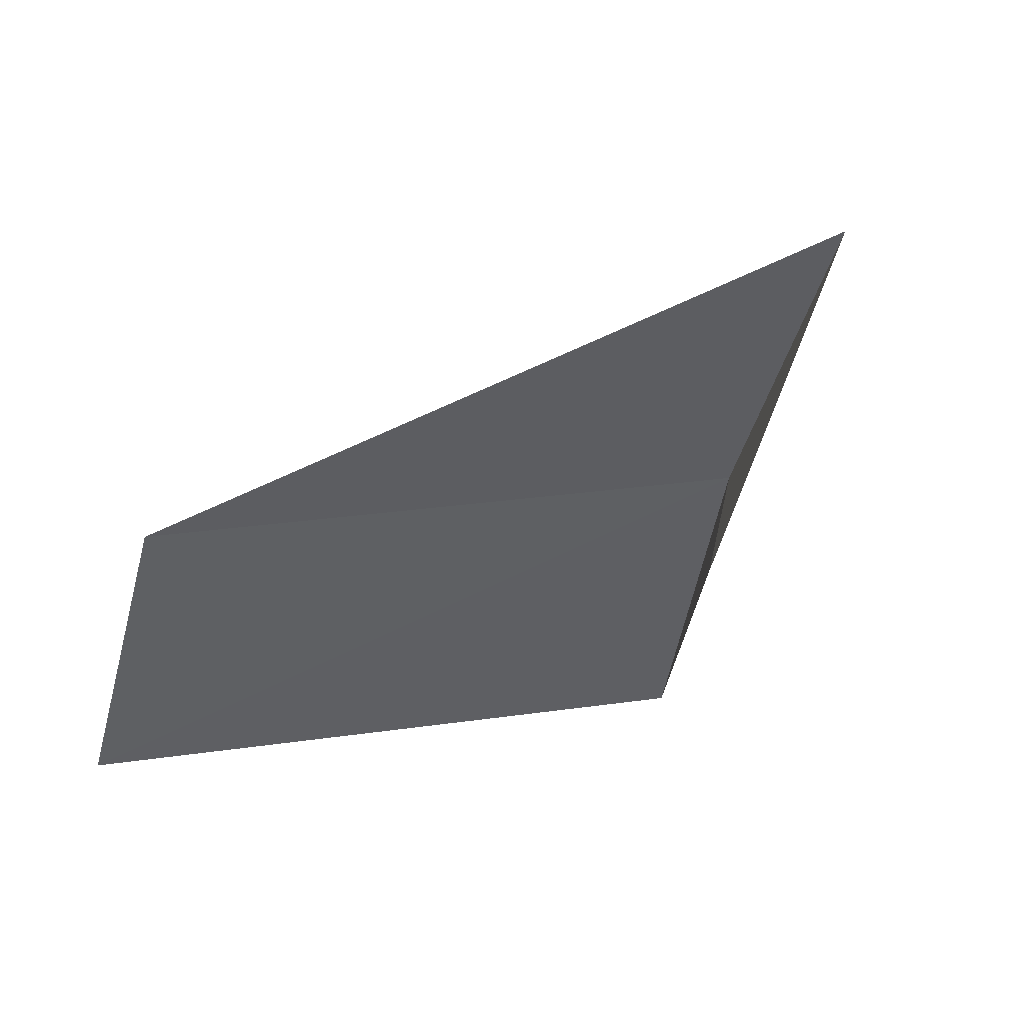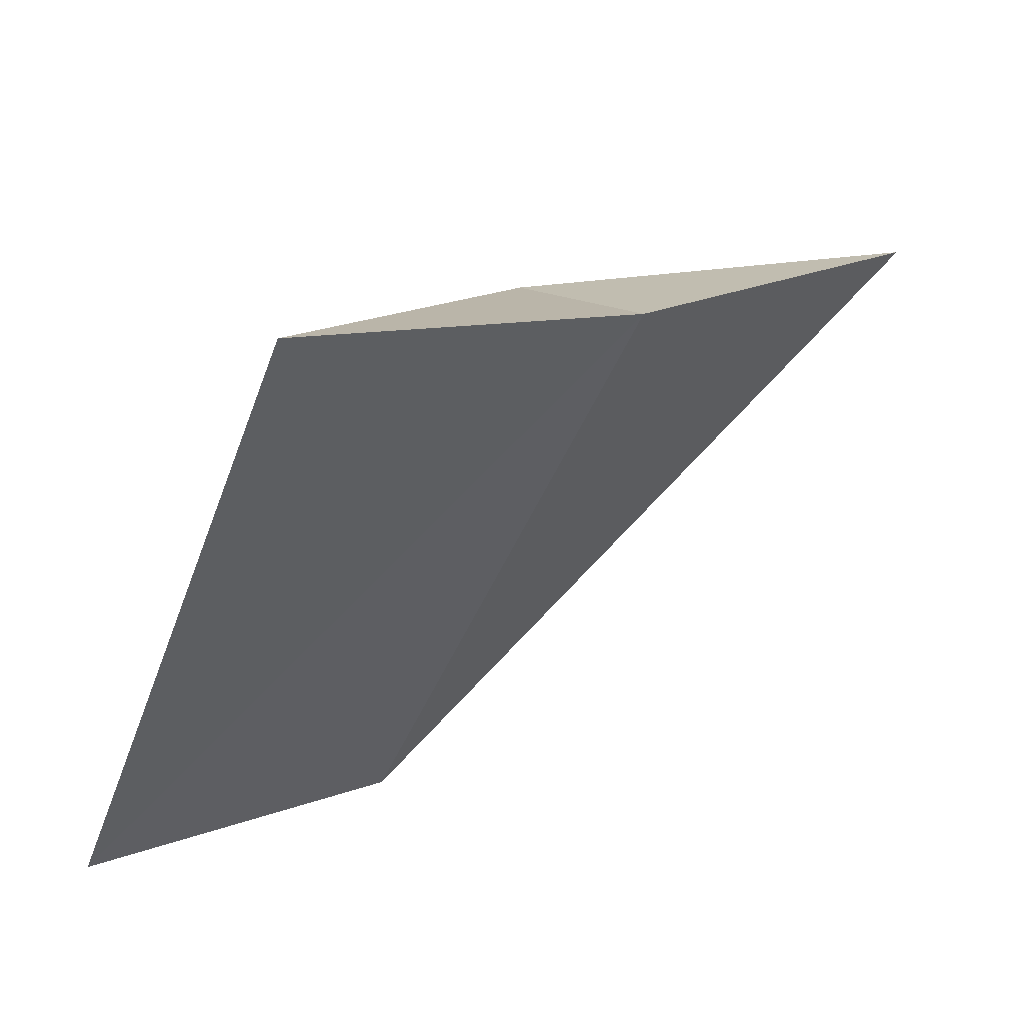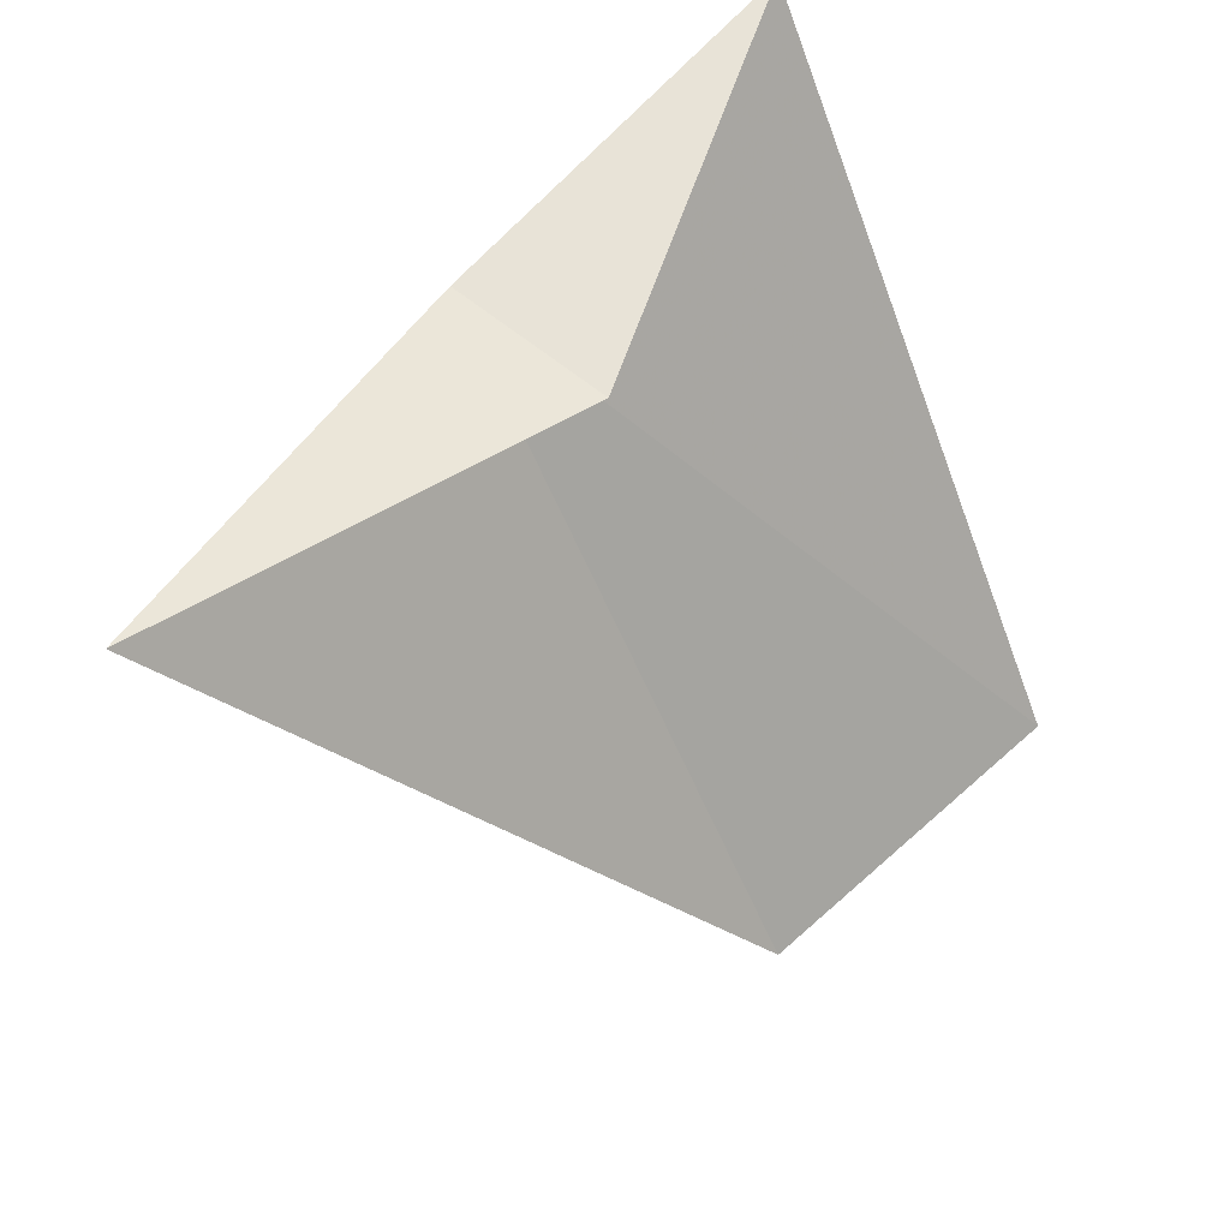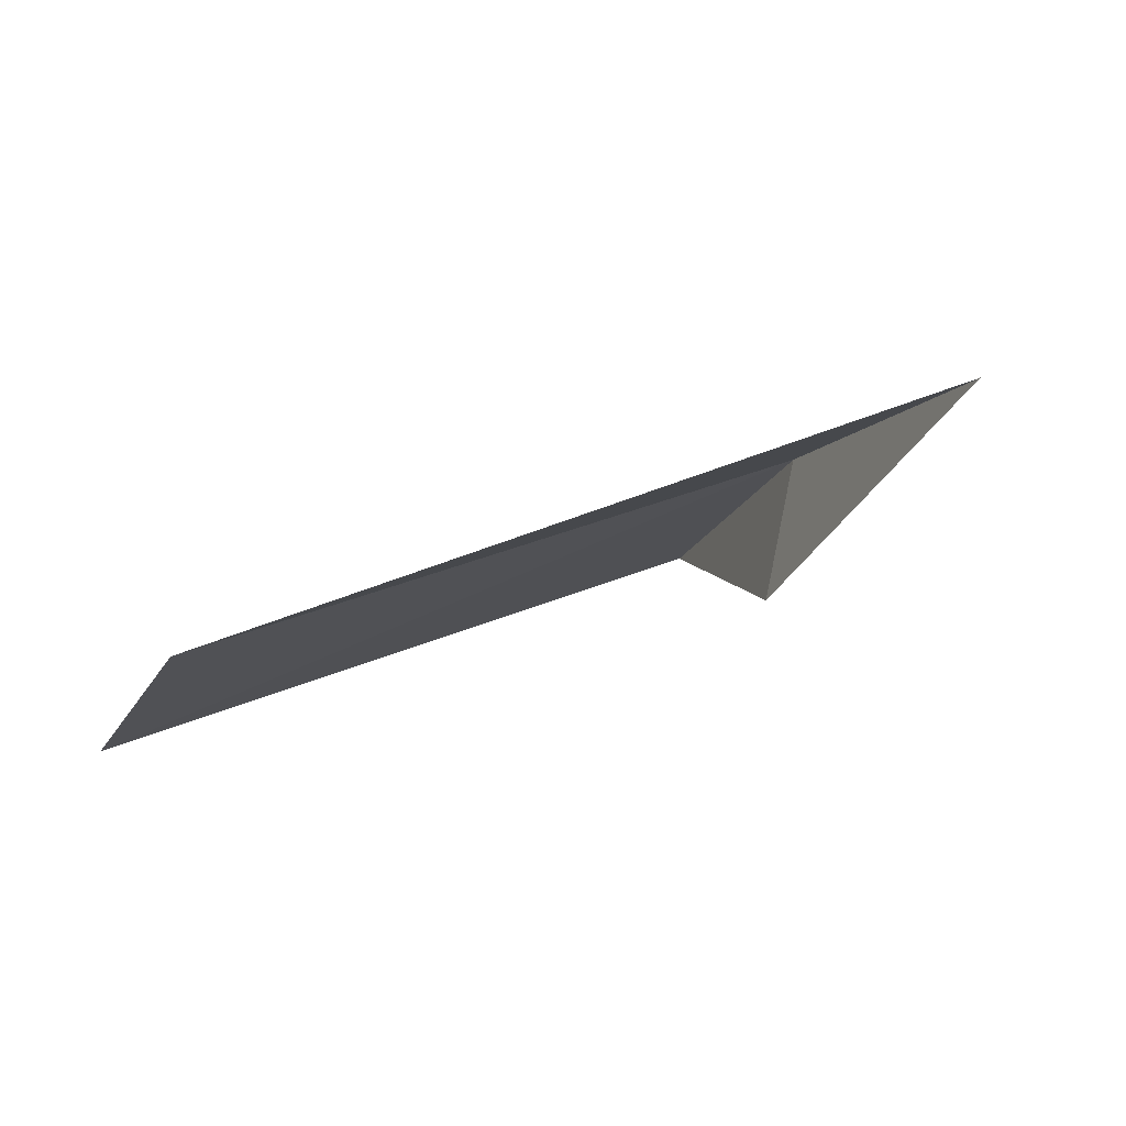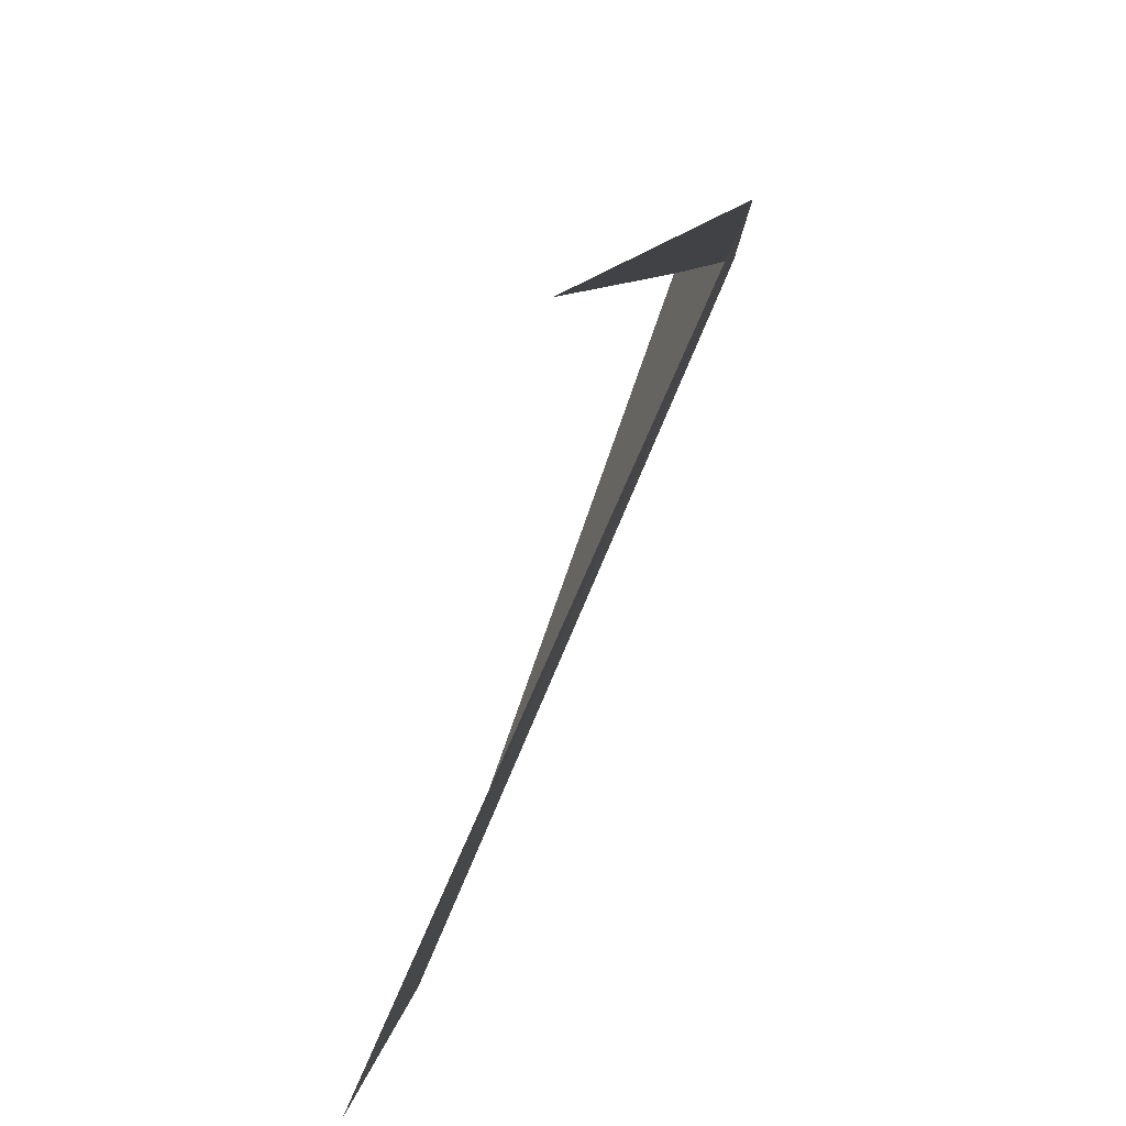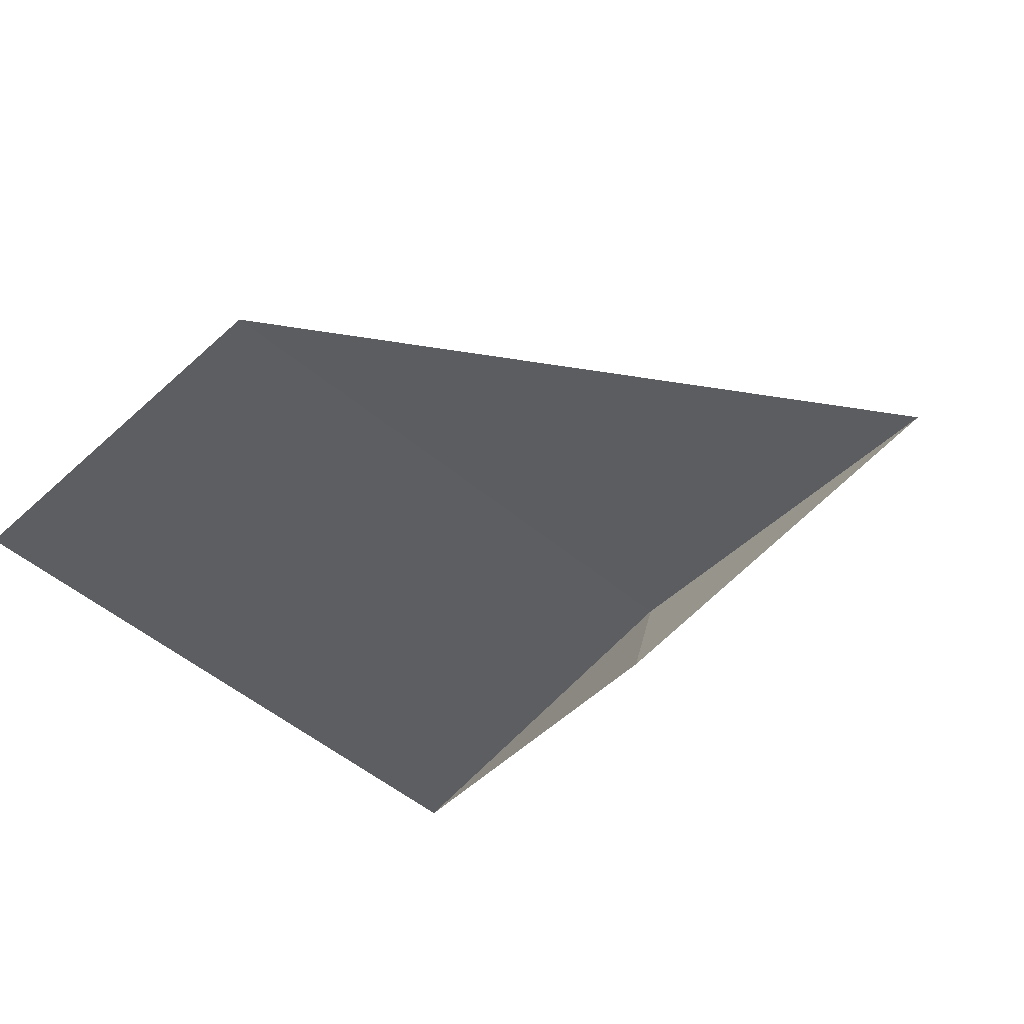
<metadata>
{"format":"obj","ext":"obj","renderer":"f3d","projection":"perspective","resolution":1024,"background":"white","views":[{"elev":-46.3,"azim":-114.5,"up":"+Y"},{"elev":32.7,"azim":140.4,"up":"+Z"},{"elev":41.4,"azim":-46.9,"up":"+Z"},{"elev":-16.2,"azim":-120.7,"up":"+Y"},{"elev":16.7,"azim":92.6,"up":"+Z"},{"elev":-62.7,"azim":-147.7,"up":"+Y"}]}
</metadata>
<code>
v -638.5 -330.7 -81.23
v -638.4 -331 -81.29
v -639.2 -330.8 -81.39
v -637.7 -330.7 -81.01
v -637.6 -331.3 -82.37
v -638.2 -331.2 -82.48
f 1 4 5
f 1 5 6
f 1 6 3
f 1 3 2
f 1 2 4

</code>
